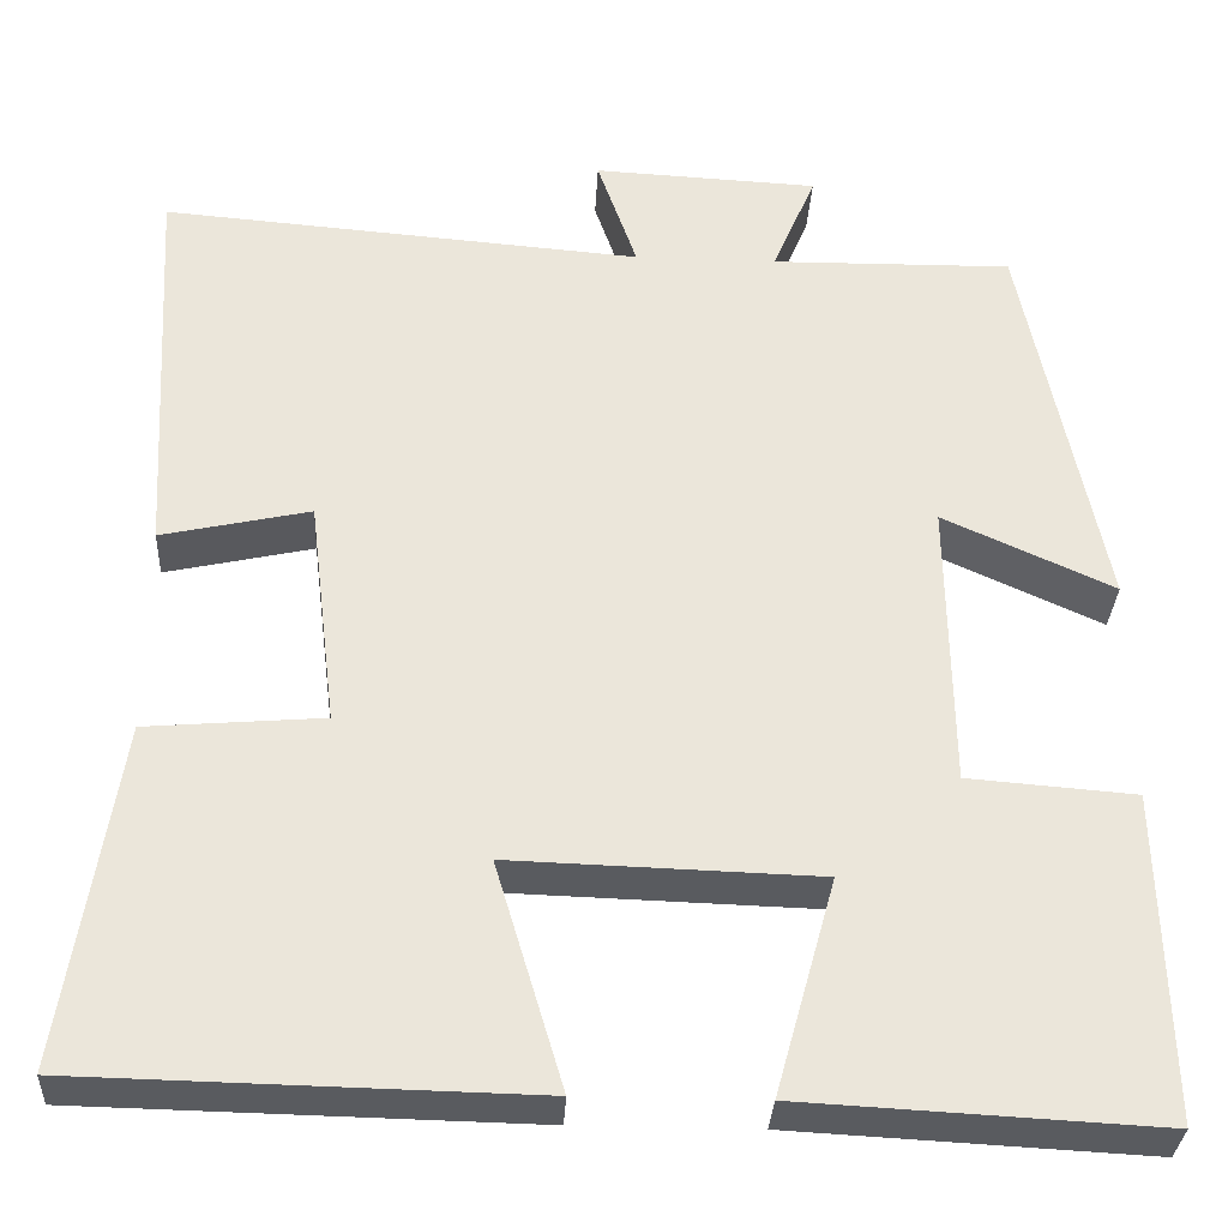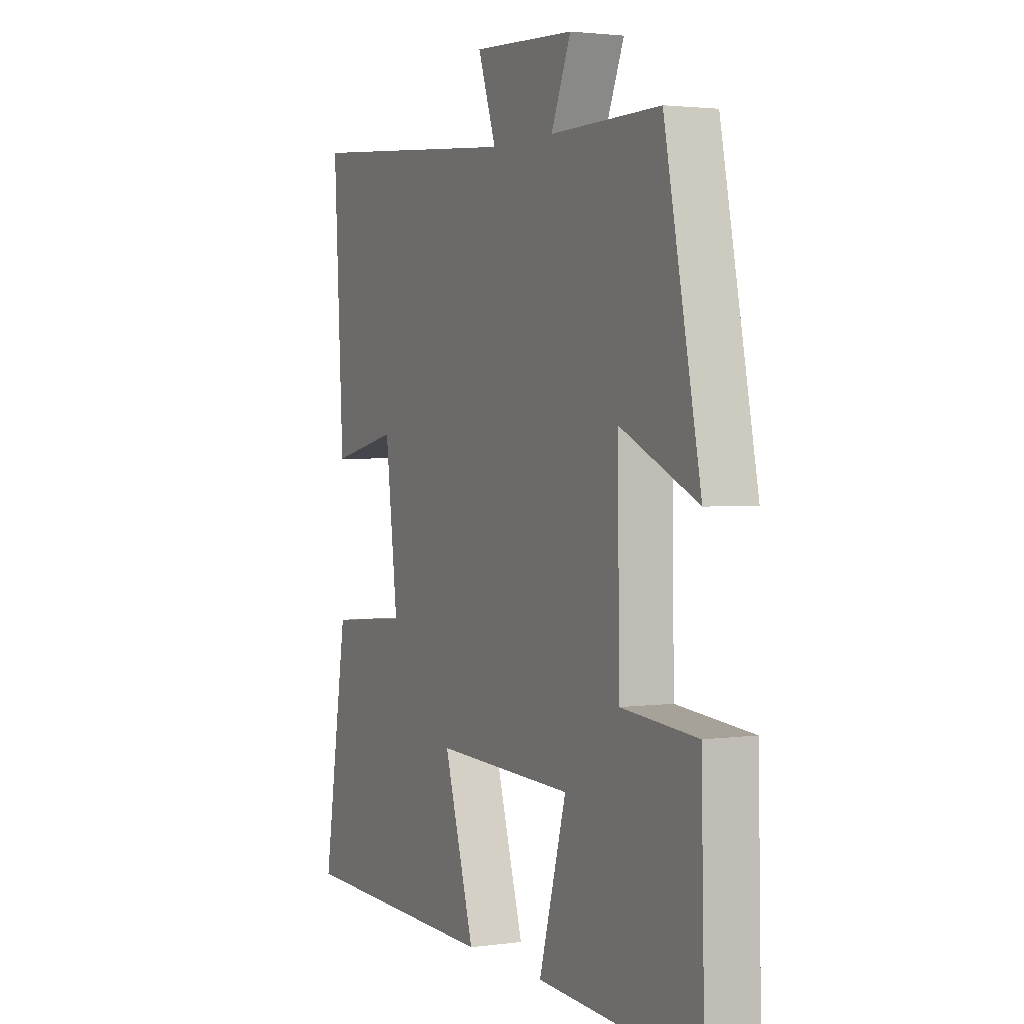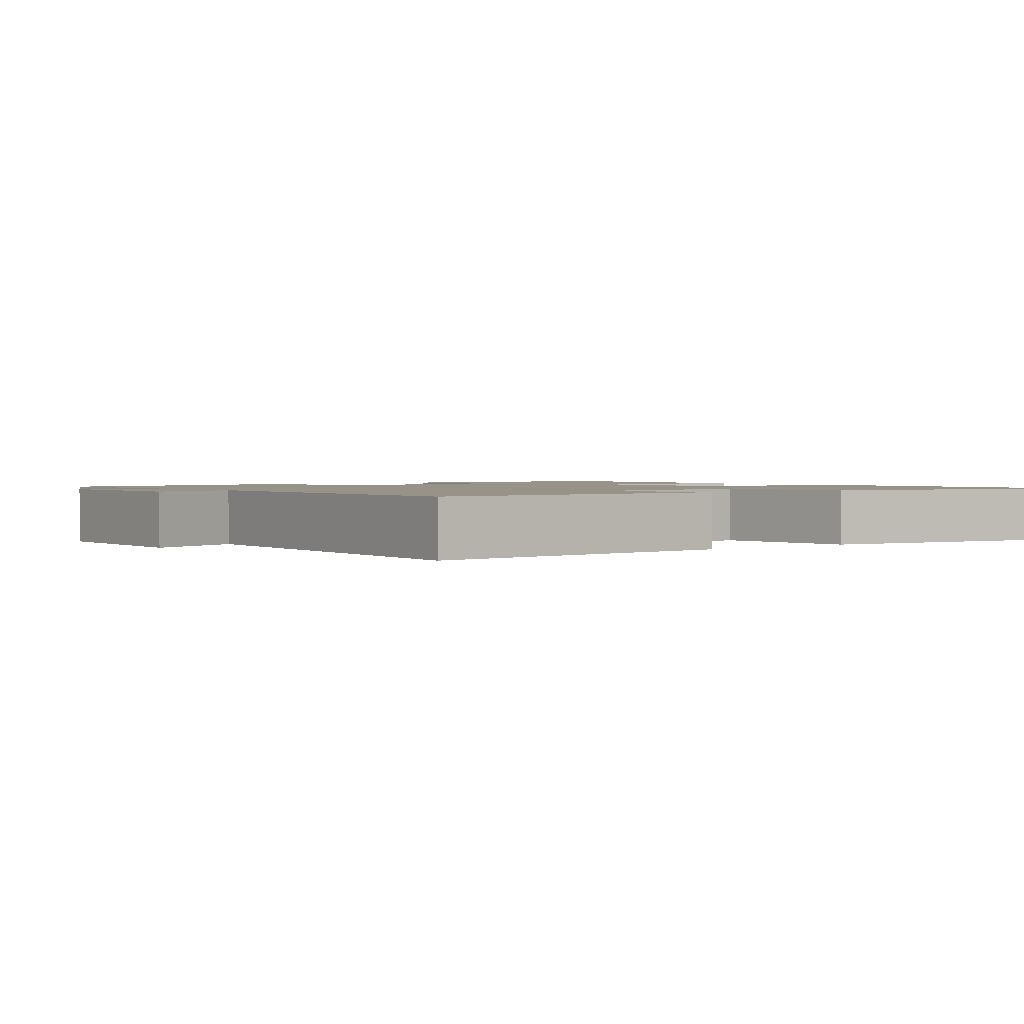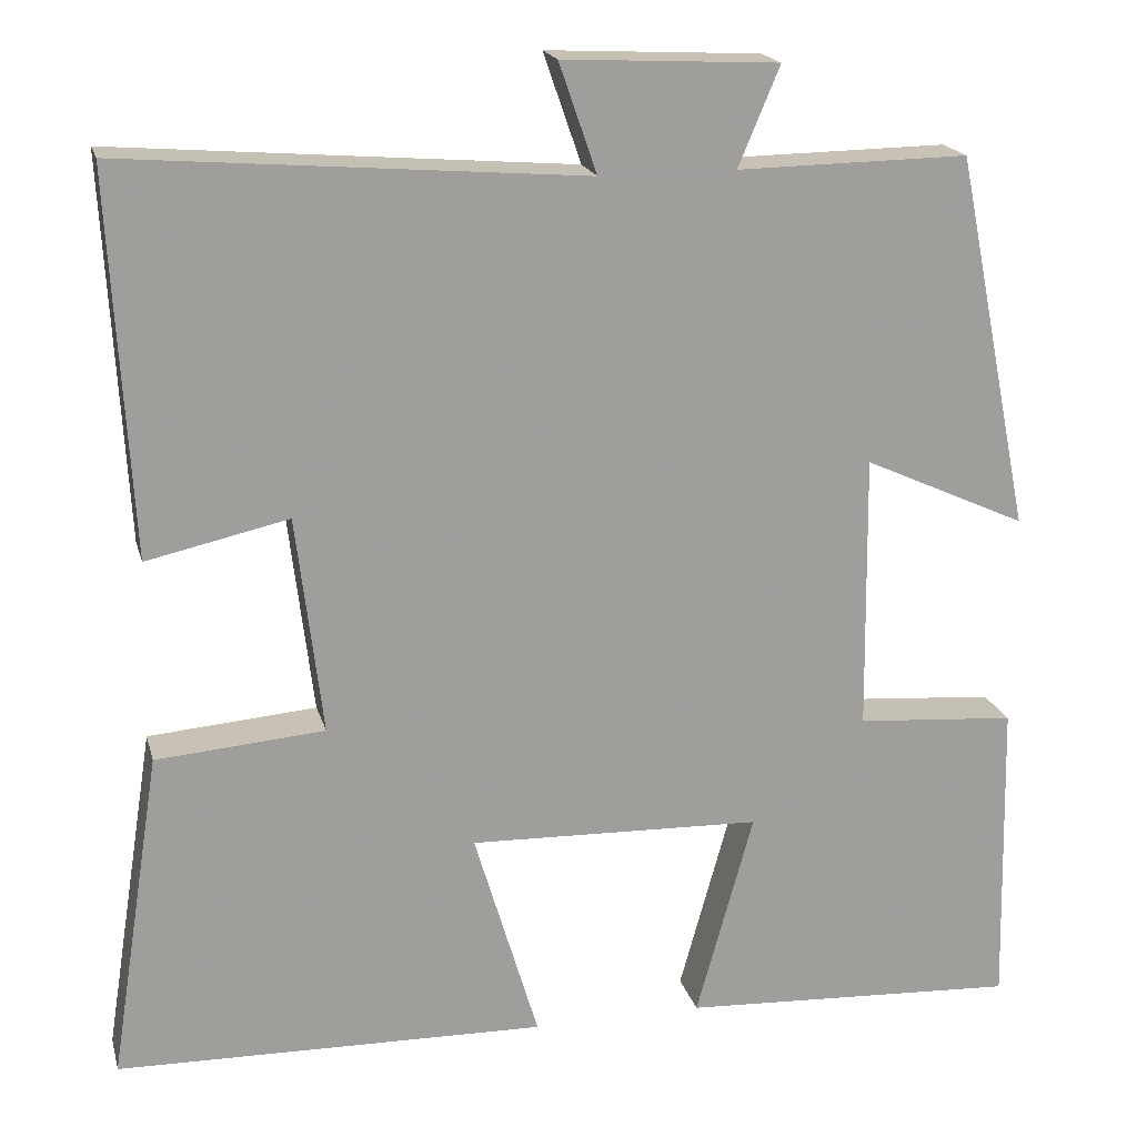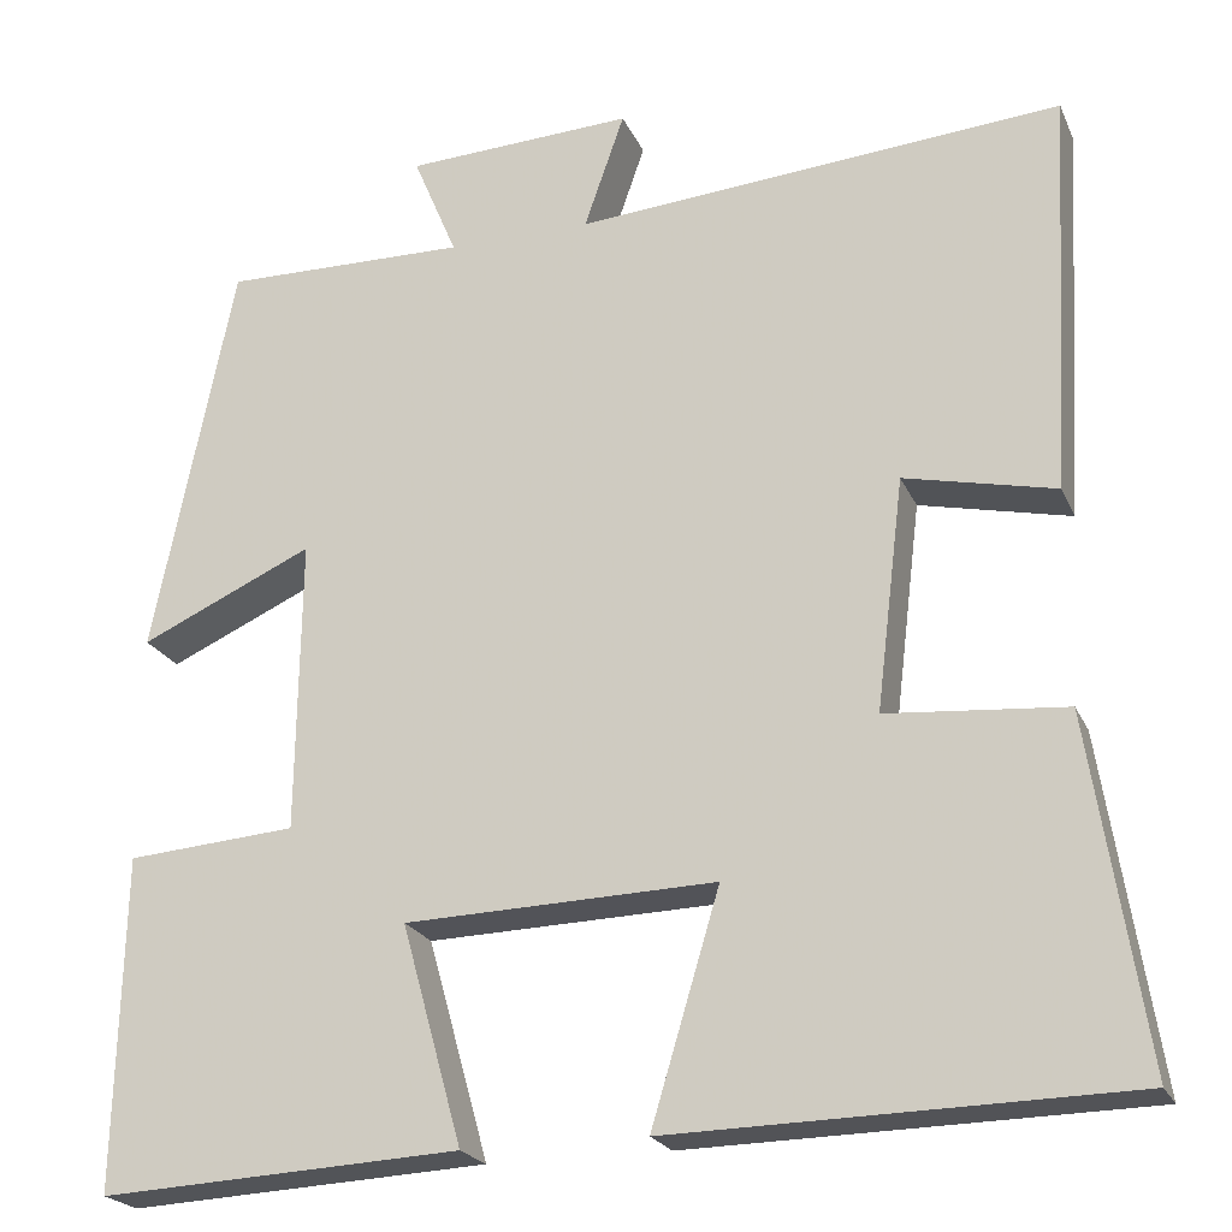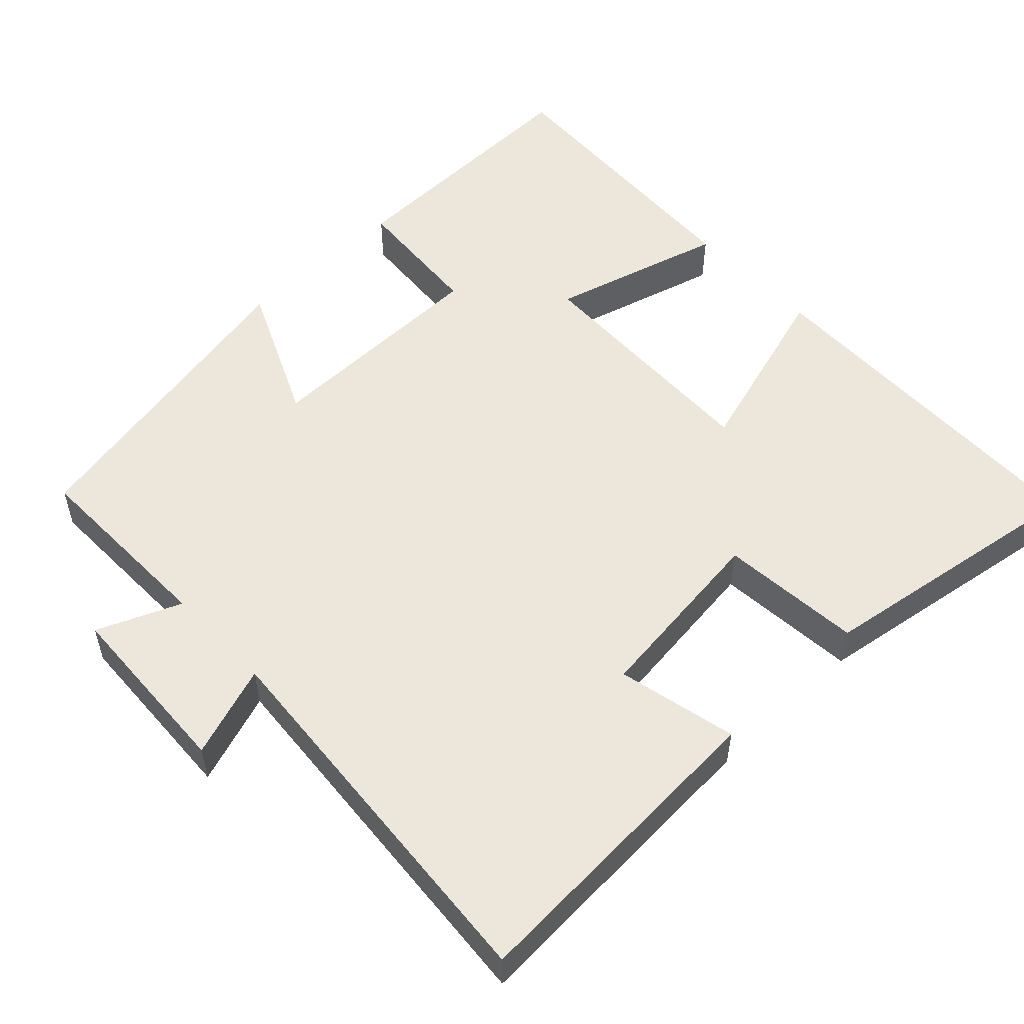
<metadata>
{"format":"obj","ext":"obj","renderer":"f3d","projection":"perspective","resolution":1024,"background":"white","views":[{"elev":-32.4,"azim":177.0,"up":"+Z"},{"elev":2.4,"azim":-116.0,"up":"+Z"},{"elev":1.5,"azim":52.2,"up":"+Y"},{"elev":18.9,"azim":166.1,"up":"+Z"},{"elev":-22.1,"azim":19.2,"up":"+Z"},{"elev":53.6,"azim":46.5,"up":"+Y"}]}
</metadata>
<code>
v 0.558 0.07 -0.49
v 0.071 0.07 -0.5
v 0.144 0.07 -0.256
v -0.188 0.07 -0.266
v -0.123 0.07 -0.5
v -0.508 0.07 -0.52
v -0.5 0.07 -0.166
v -0.319 0.07 -0.152
v -0.315 0.07 0.162
v -0.5 0.07 0.078
v -0.414 0.07 0.504
v -0.152 0.07 0.5
v -0.199 0.07 0.612
v 0.045 0.07 0.624
v 0.002 0.07 0.5
v 0.524 0.07 0.542
v 0.5 0.07 0.11
v 0.339 0.07 0.146
v 0.309 0.07 -0.102
v 0.5 0.07 -0.118
v 0.558 0 -0.49
v 0.071 0 -0.5
v 0.144 0 -0.256
v -0.188 0 -0.266
v -0.123 0 -0.5
v -0.508 0 -0.52
v -0.5 0 -0.166
v -0.319 0 -0.152
v -0.315 0 0.162
v -0.5 0 0.078
v -0.414 0 0.504
v -0.152 0 0.5
v -0.199 0 0.612
v 0.045 0 0.624
v 0.002 0 0.5
v 0.524 0 0.542
v 0.5 0 0.11
v 0.339 0 0.146
v 0.309 0 -0.102
v 0.5 0 -0.118
f 19 20 1 2
f 18 19 2 3
f 15 16 17 18
f 15 18 3 4
f 12 13 14 15
f 12 15 4
f 9 10 11 12
f 8 9 12 4
f 6 7 8
f 4 5 6 8
f 22 21 40 39
f 23 22 39 38
f 38 37 36 35
f 24 23 38 35
f 35 34 33 32
f 24 35 32
f 32 31 30 29
f 24 32 29 28
f 28 27 26
f 28 26 25 24
f 1 21 22 2
f 2 22 23 3
f 3 23 24 4
f 4 24 25 5
f 5 25 26 6
f 6 26 27 7
f 7 27 28 8
f 8 28 29 9
f 9 29 30 10
f 10 30 31 11
f 11 31 32 12
f 12 32 33 13
f 13 33 34 14
f 14 34 35 15
f 15 35 36 16
f 16 36 37 17
f 17 37 38 18
f 18 38 39 19
f 19 39 40 20
f 20 40 21 1

</code>
